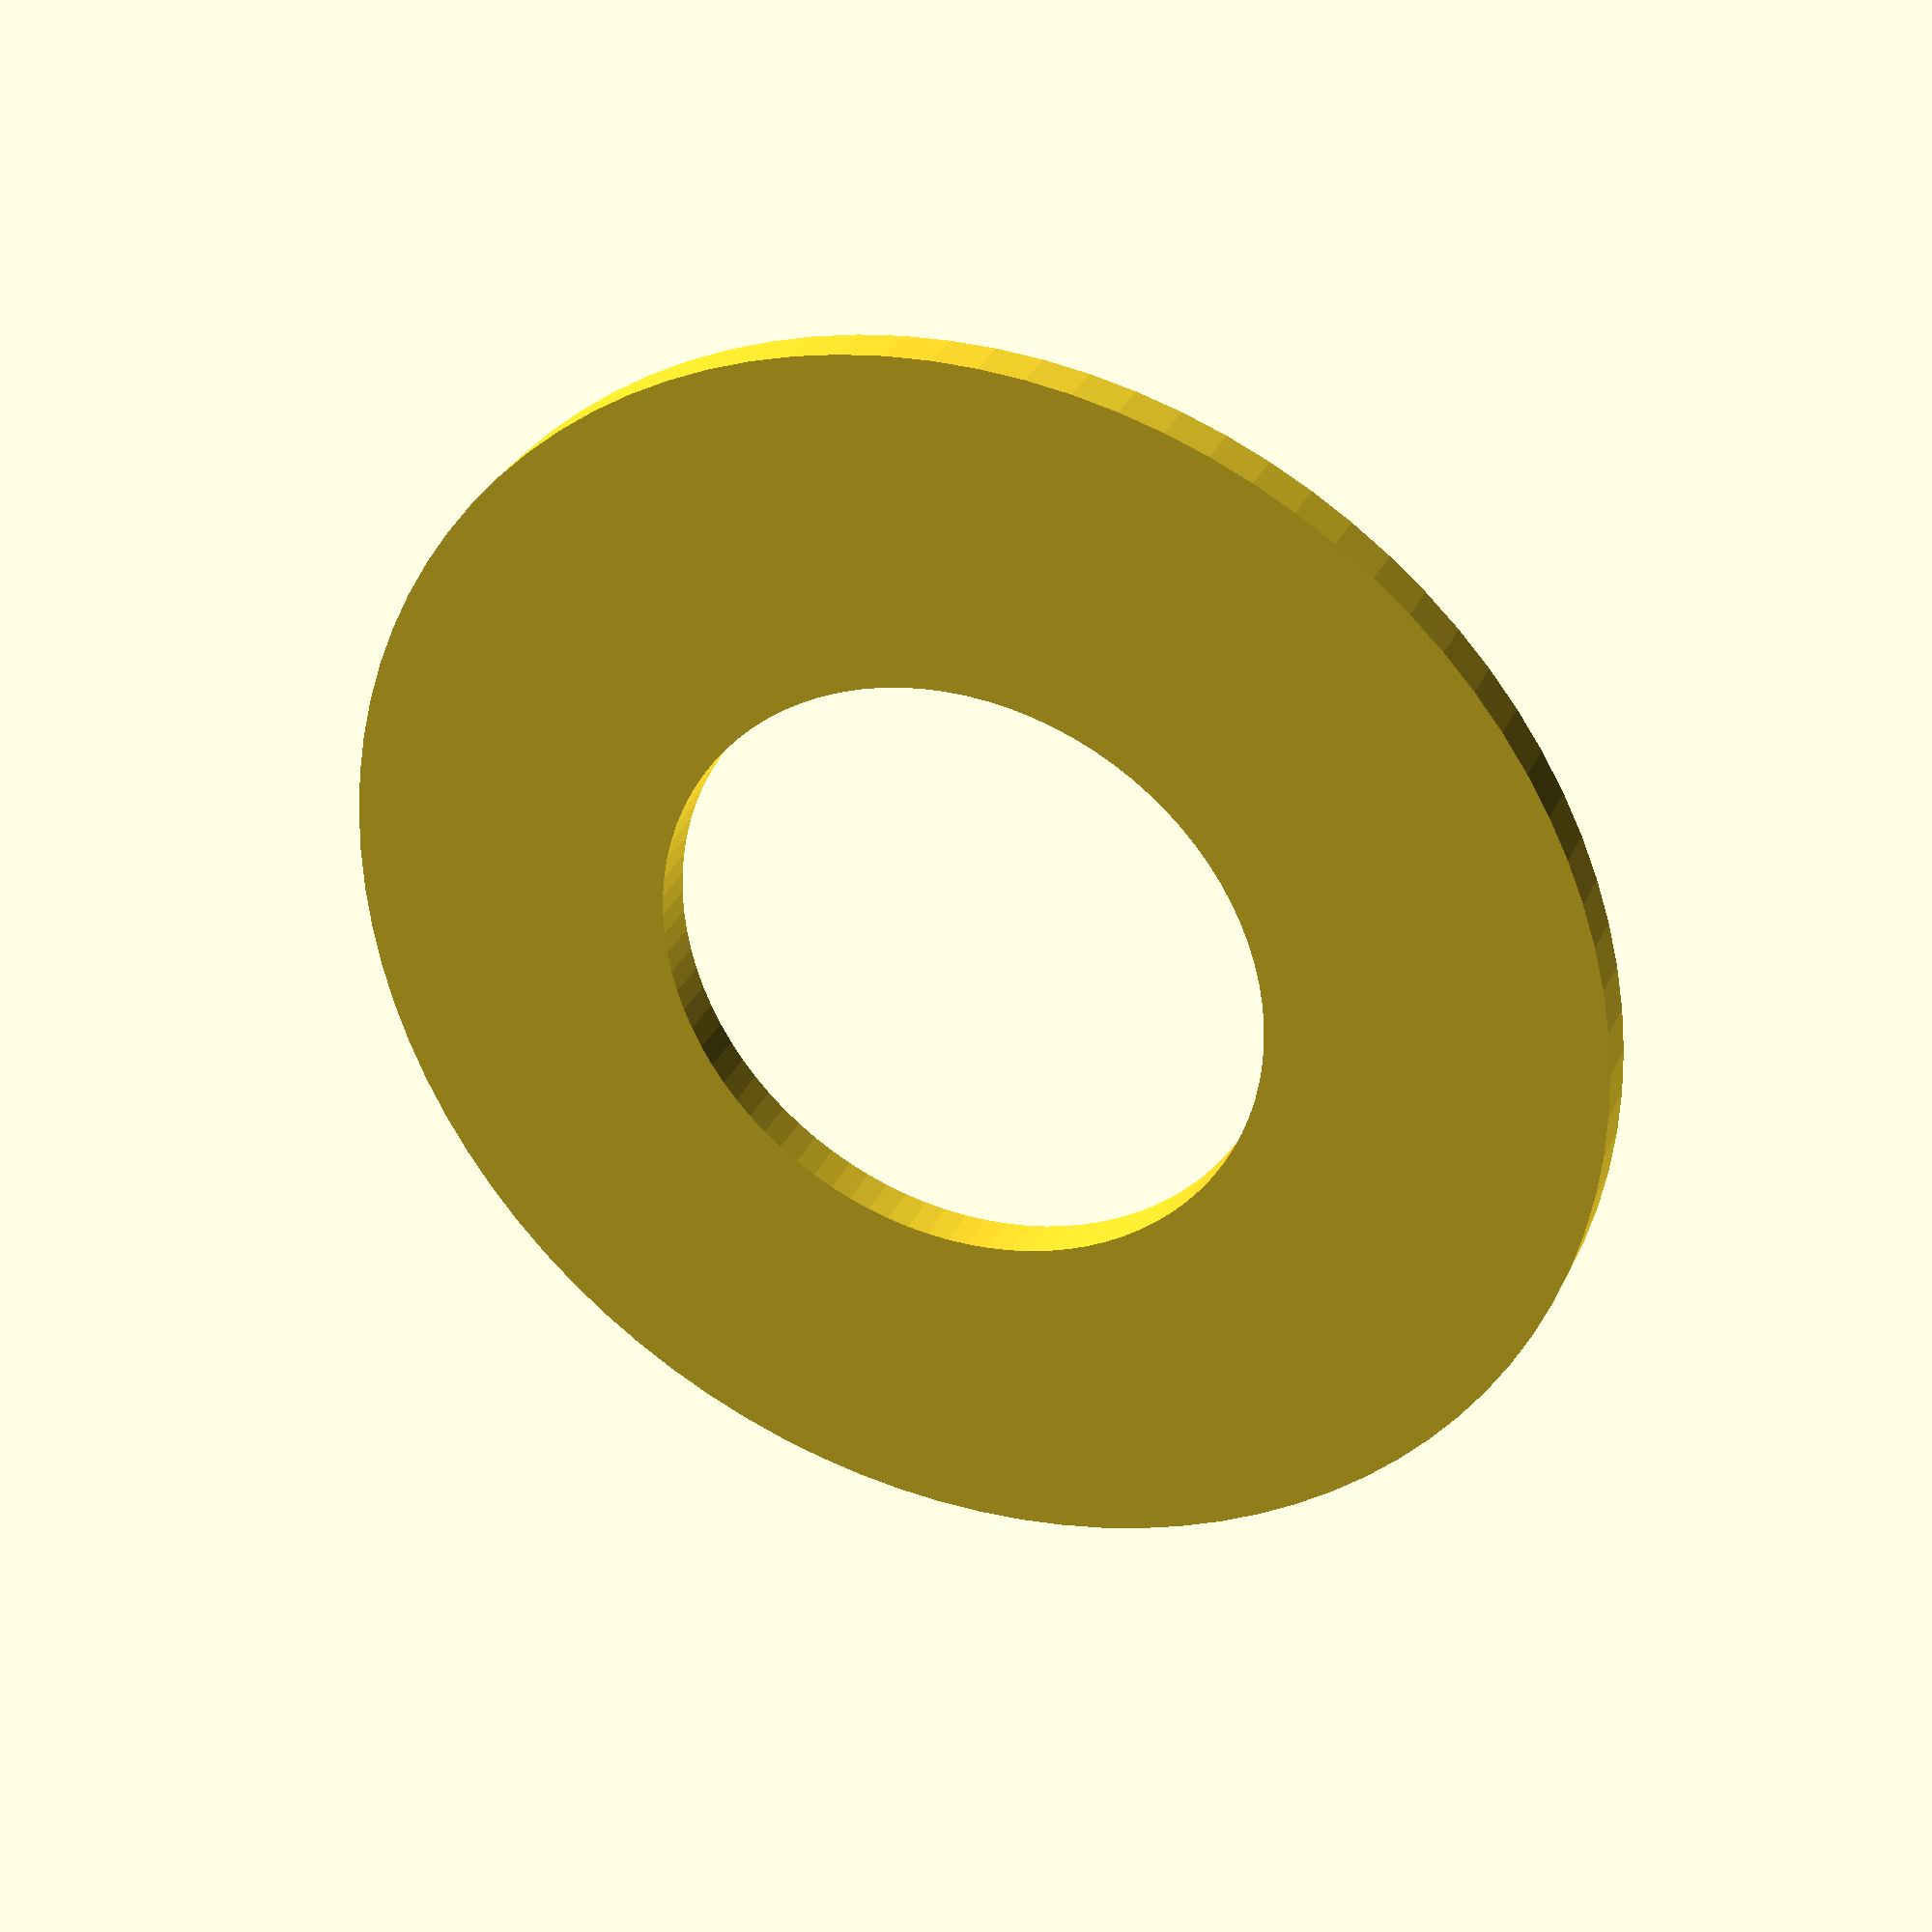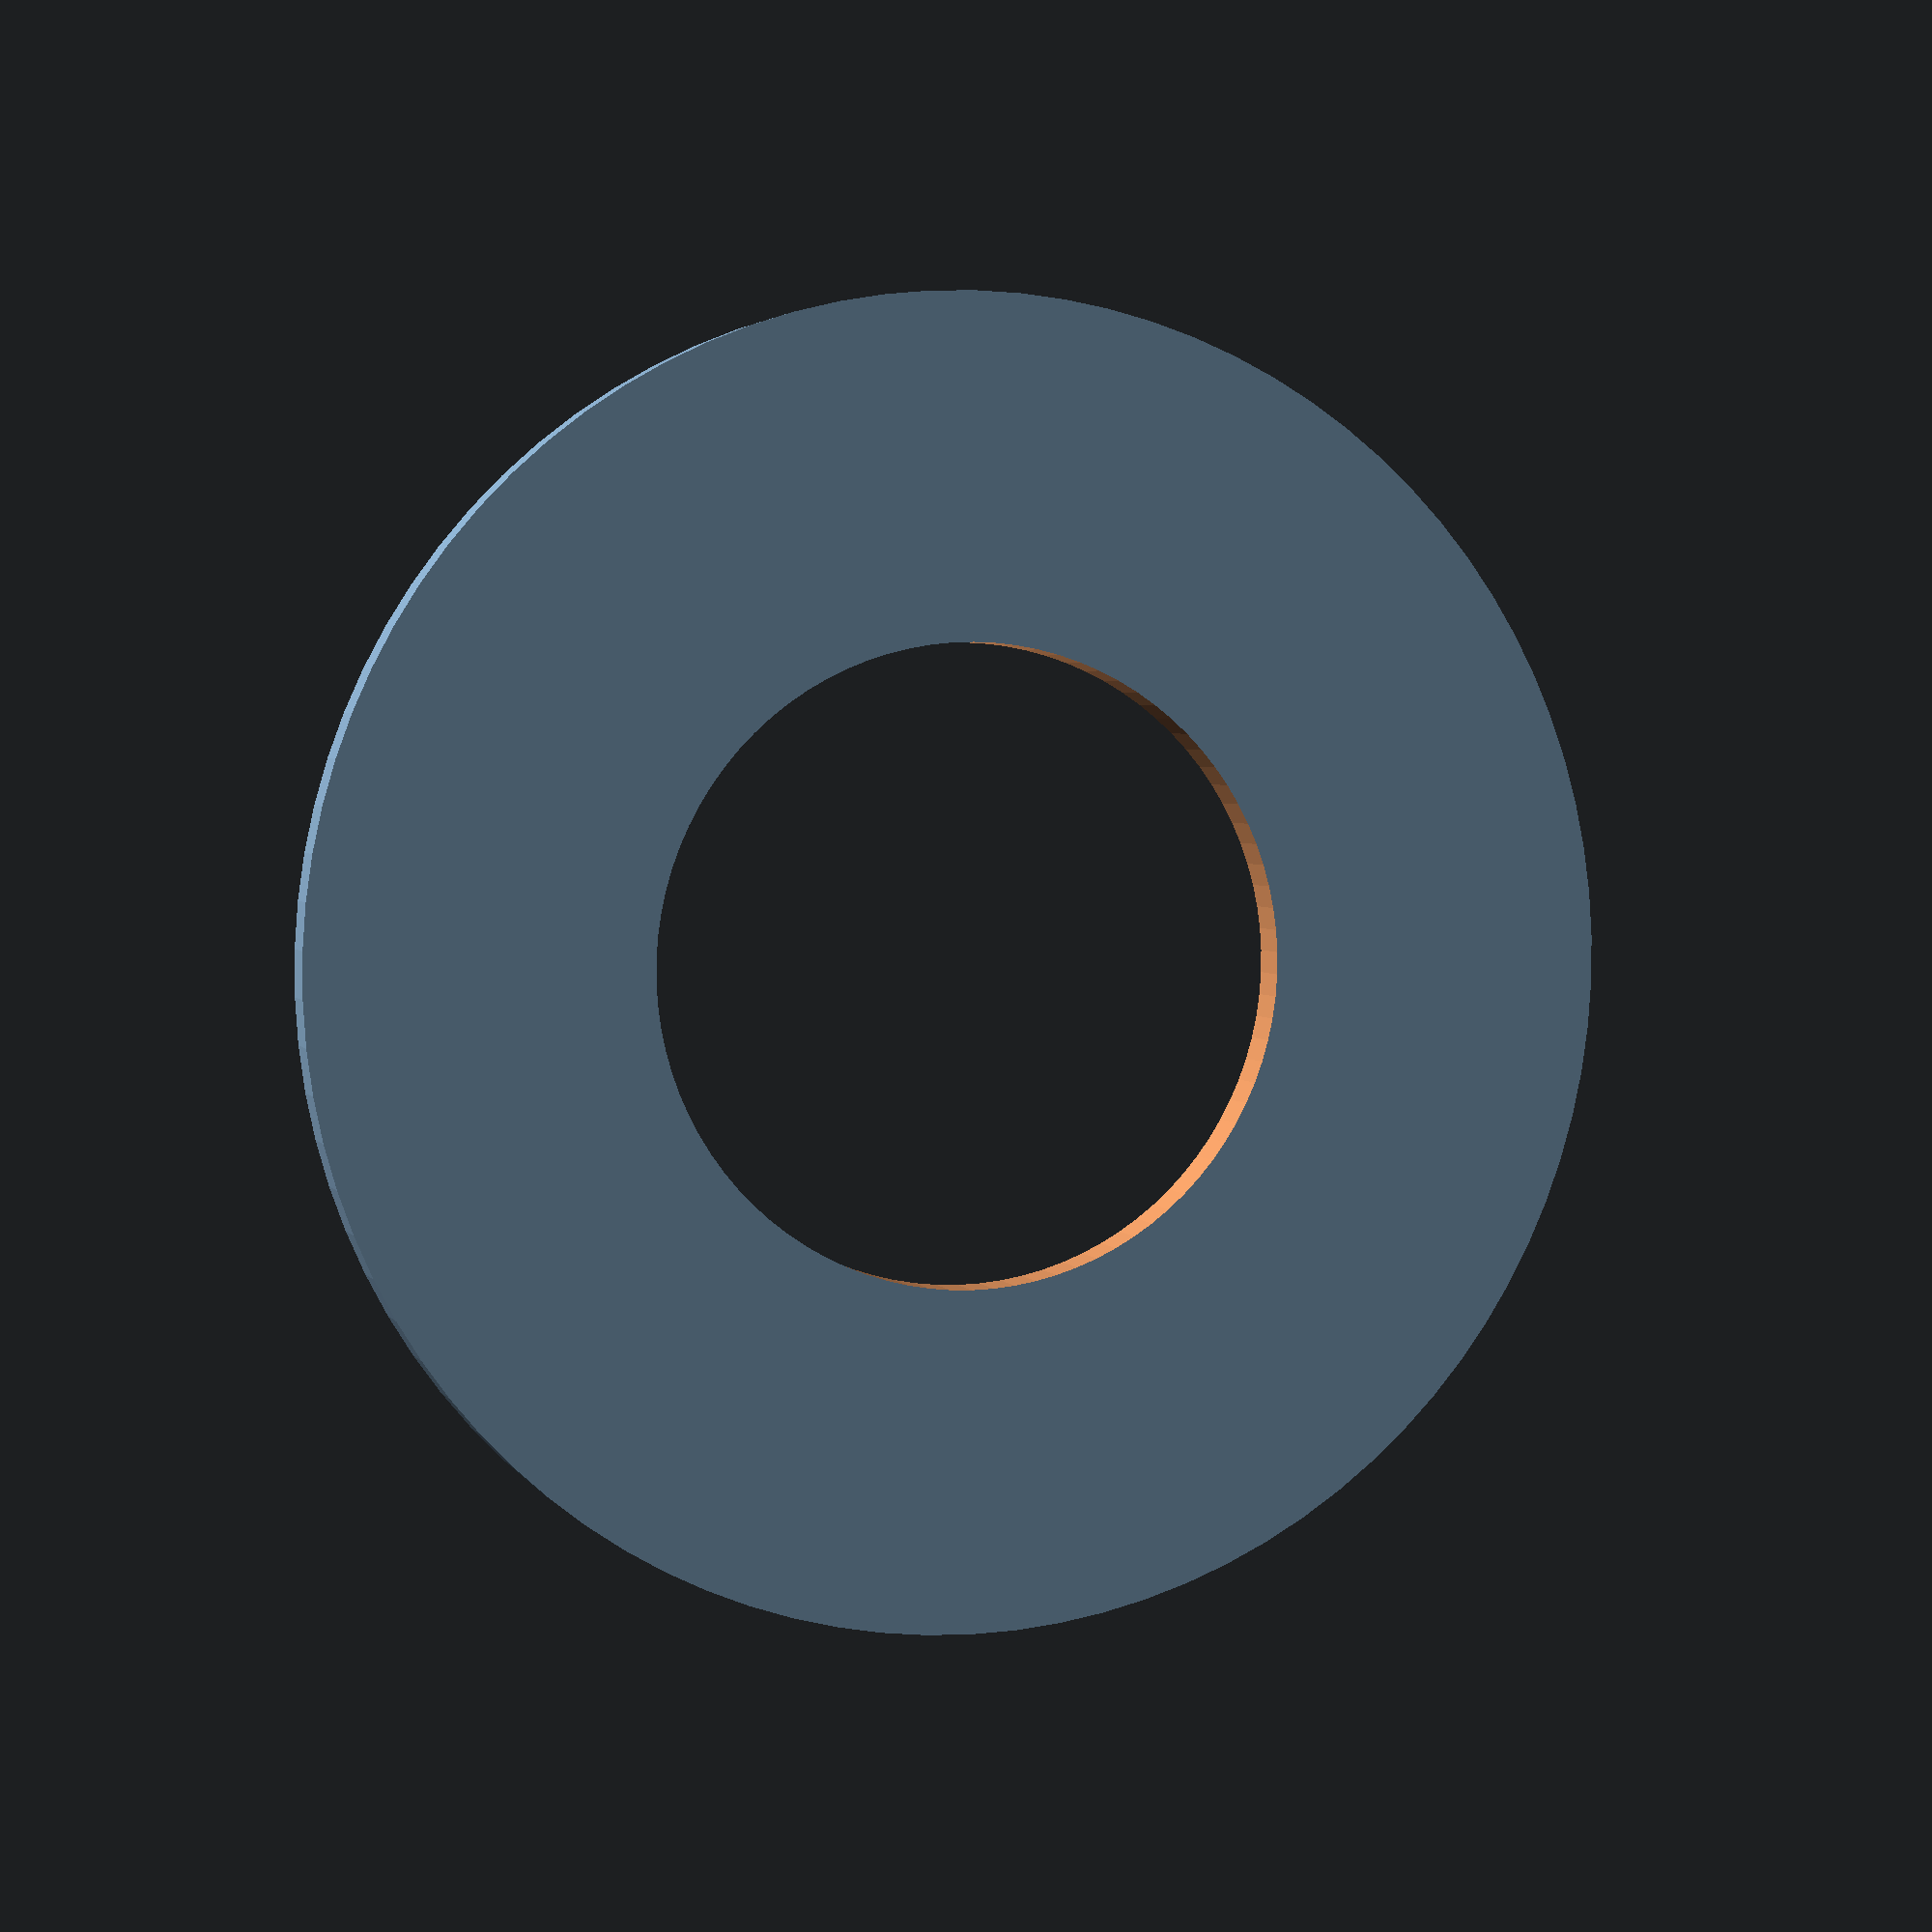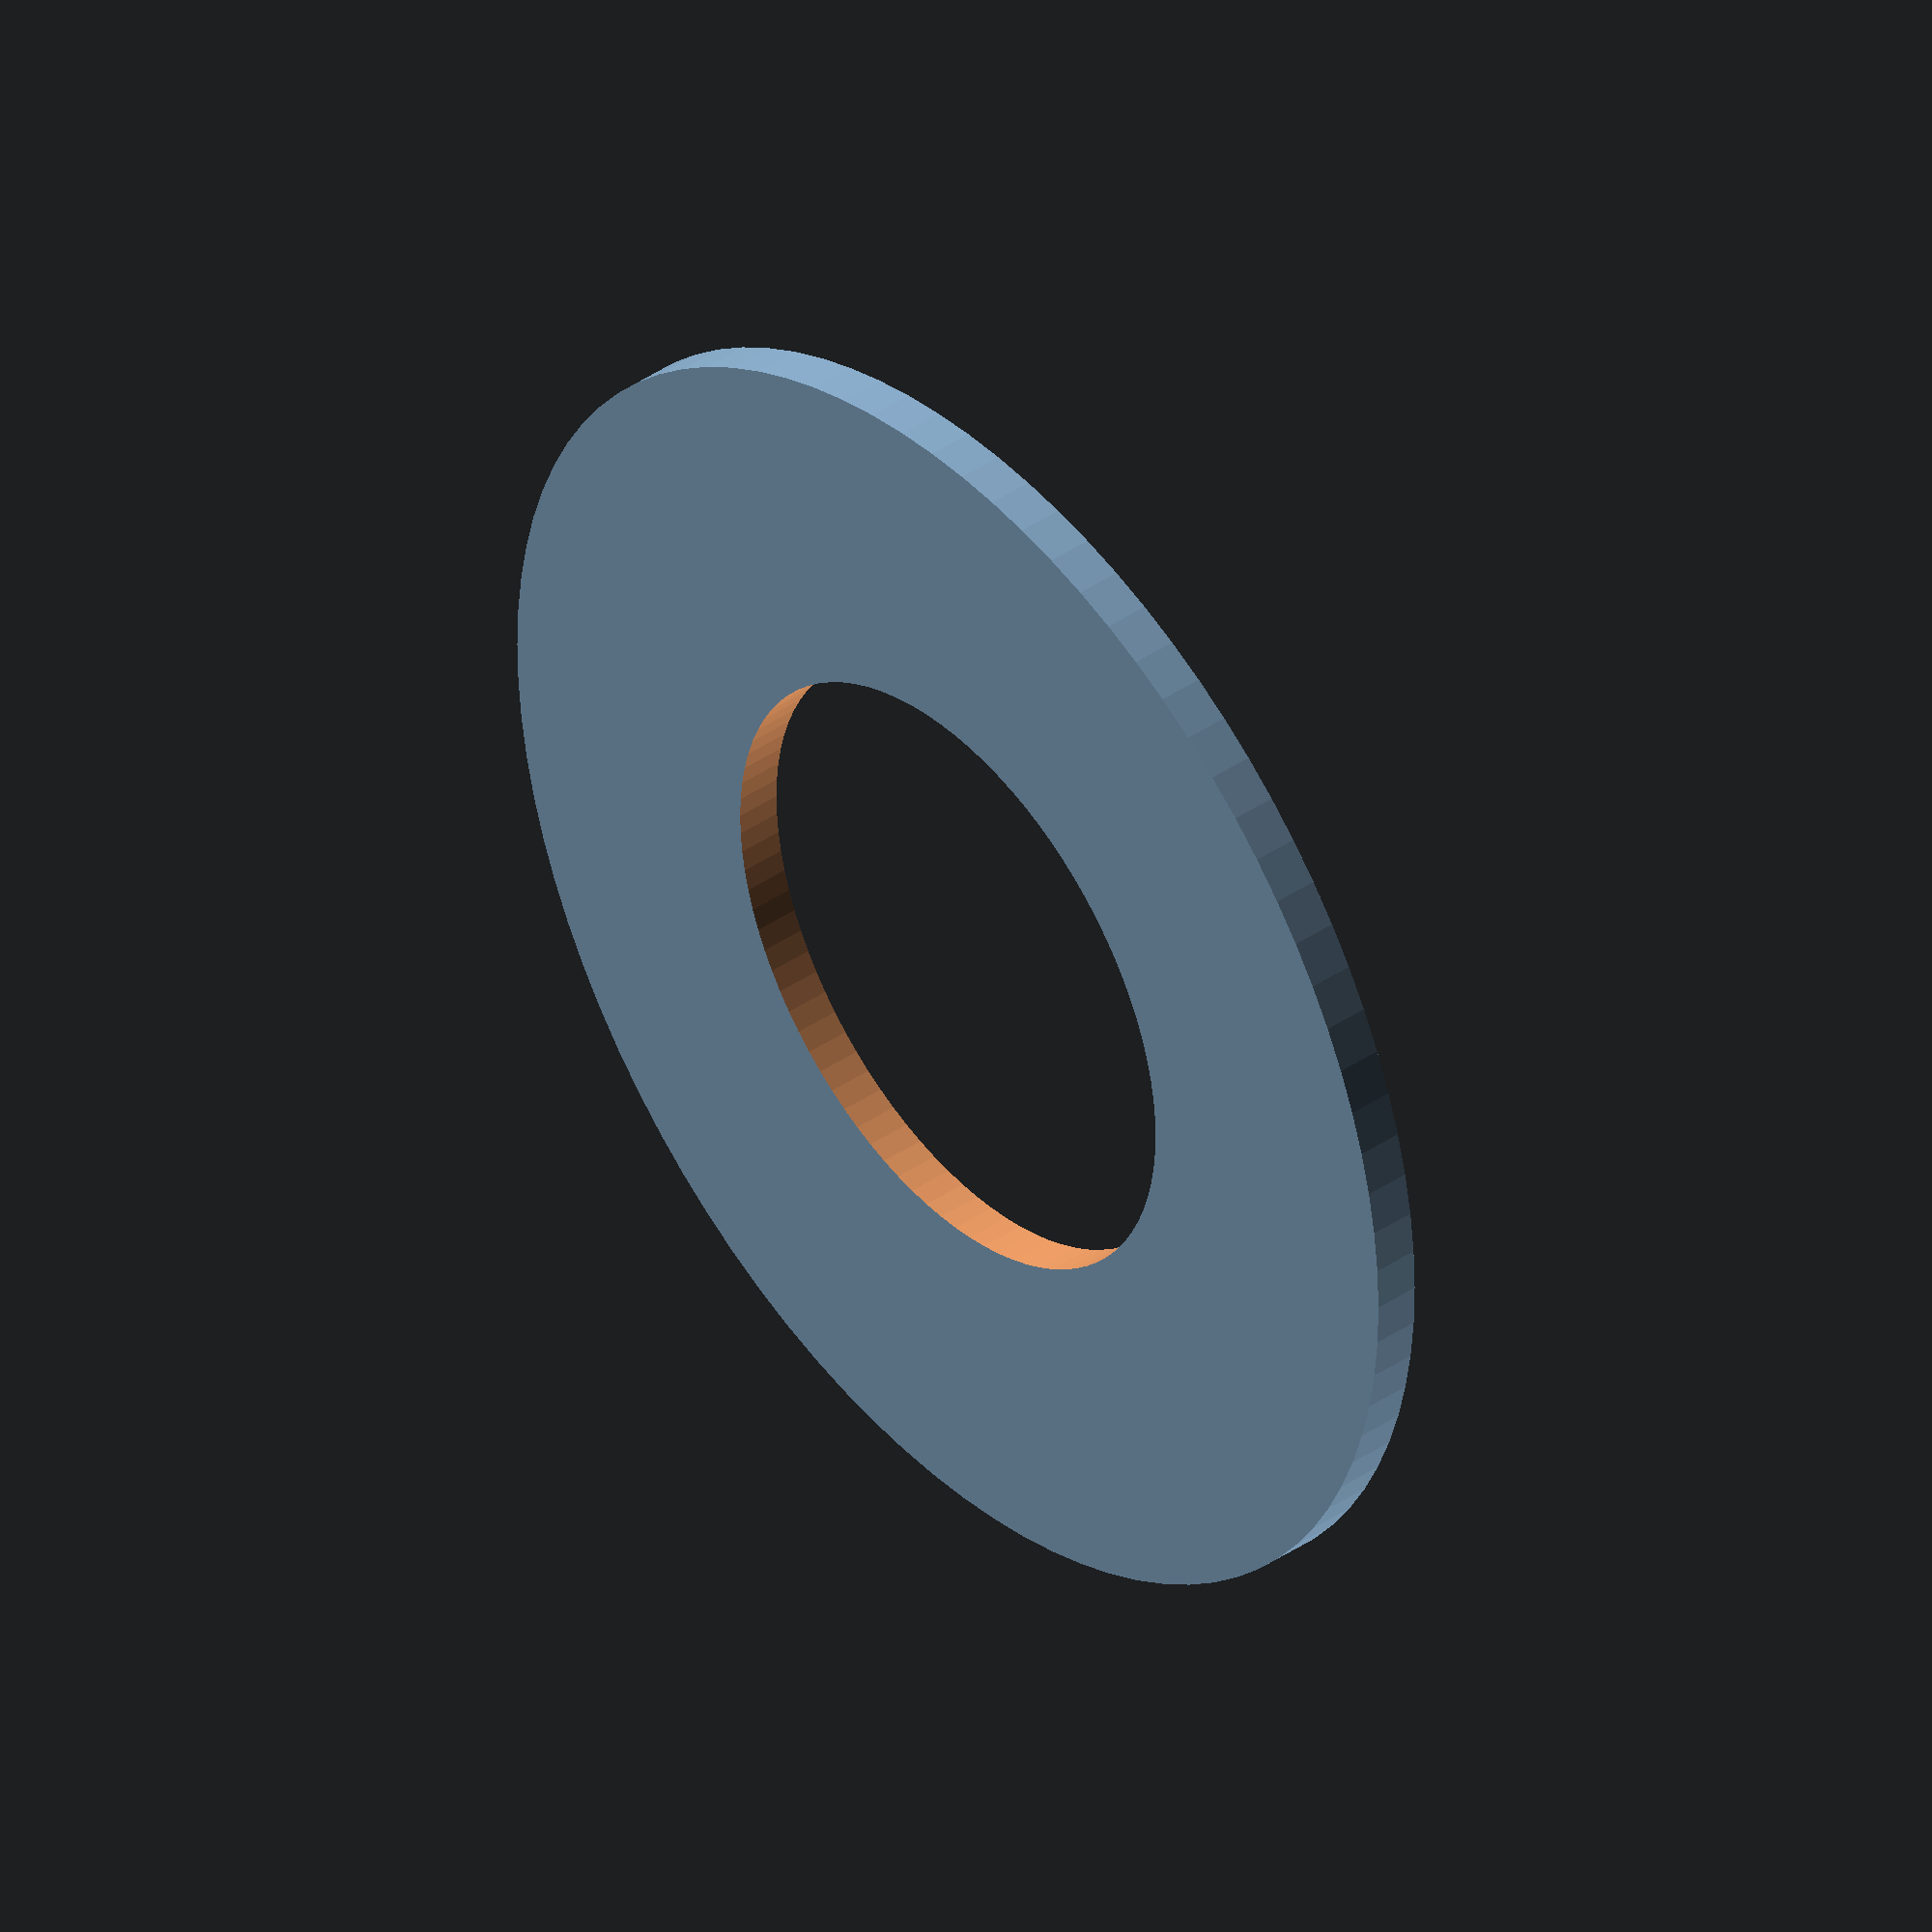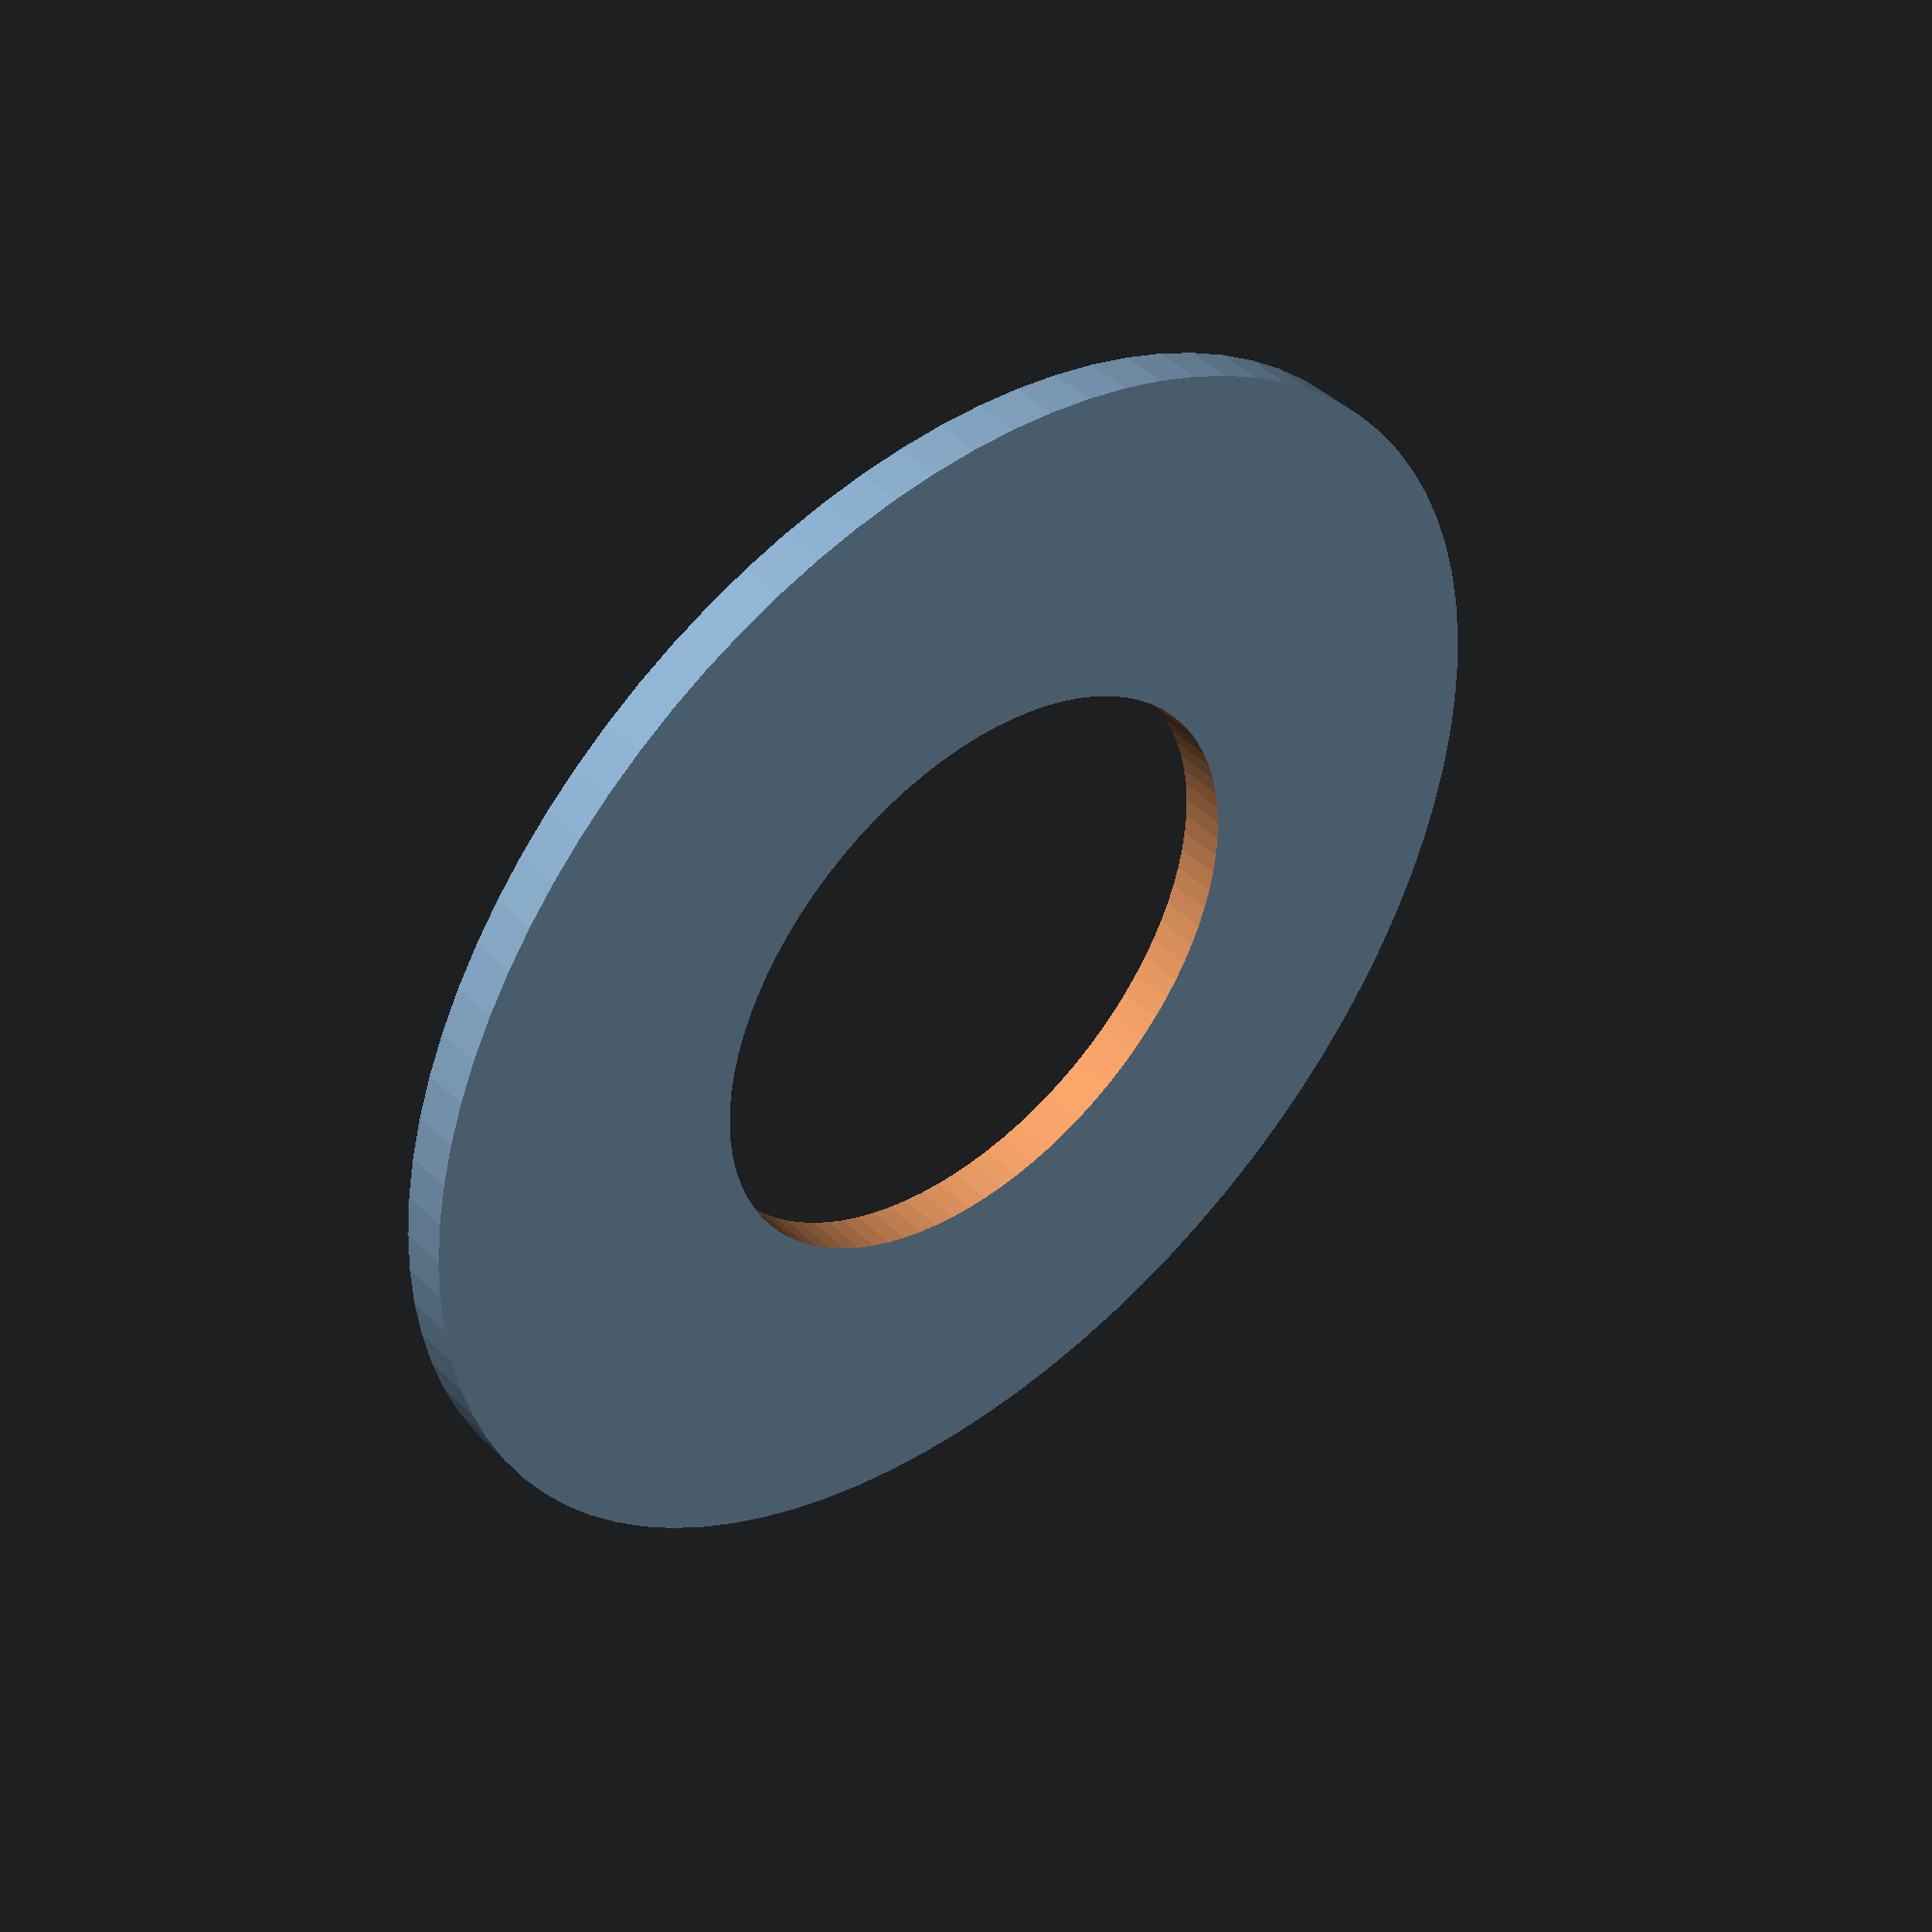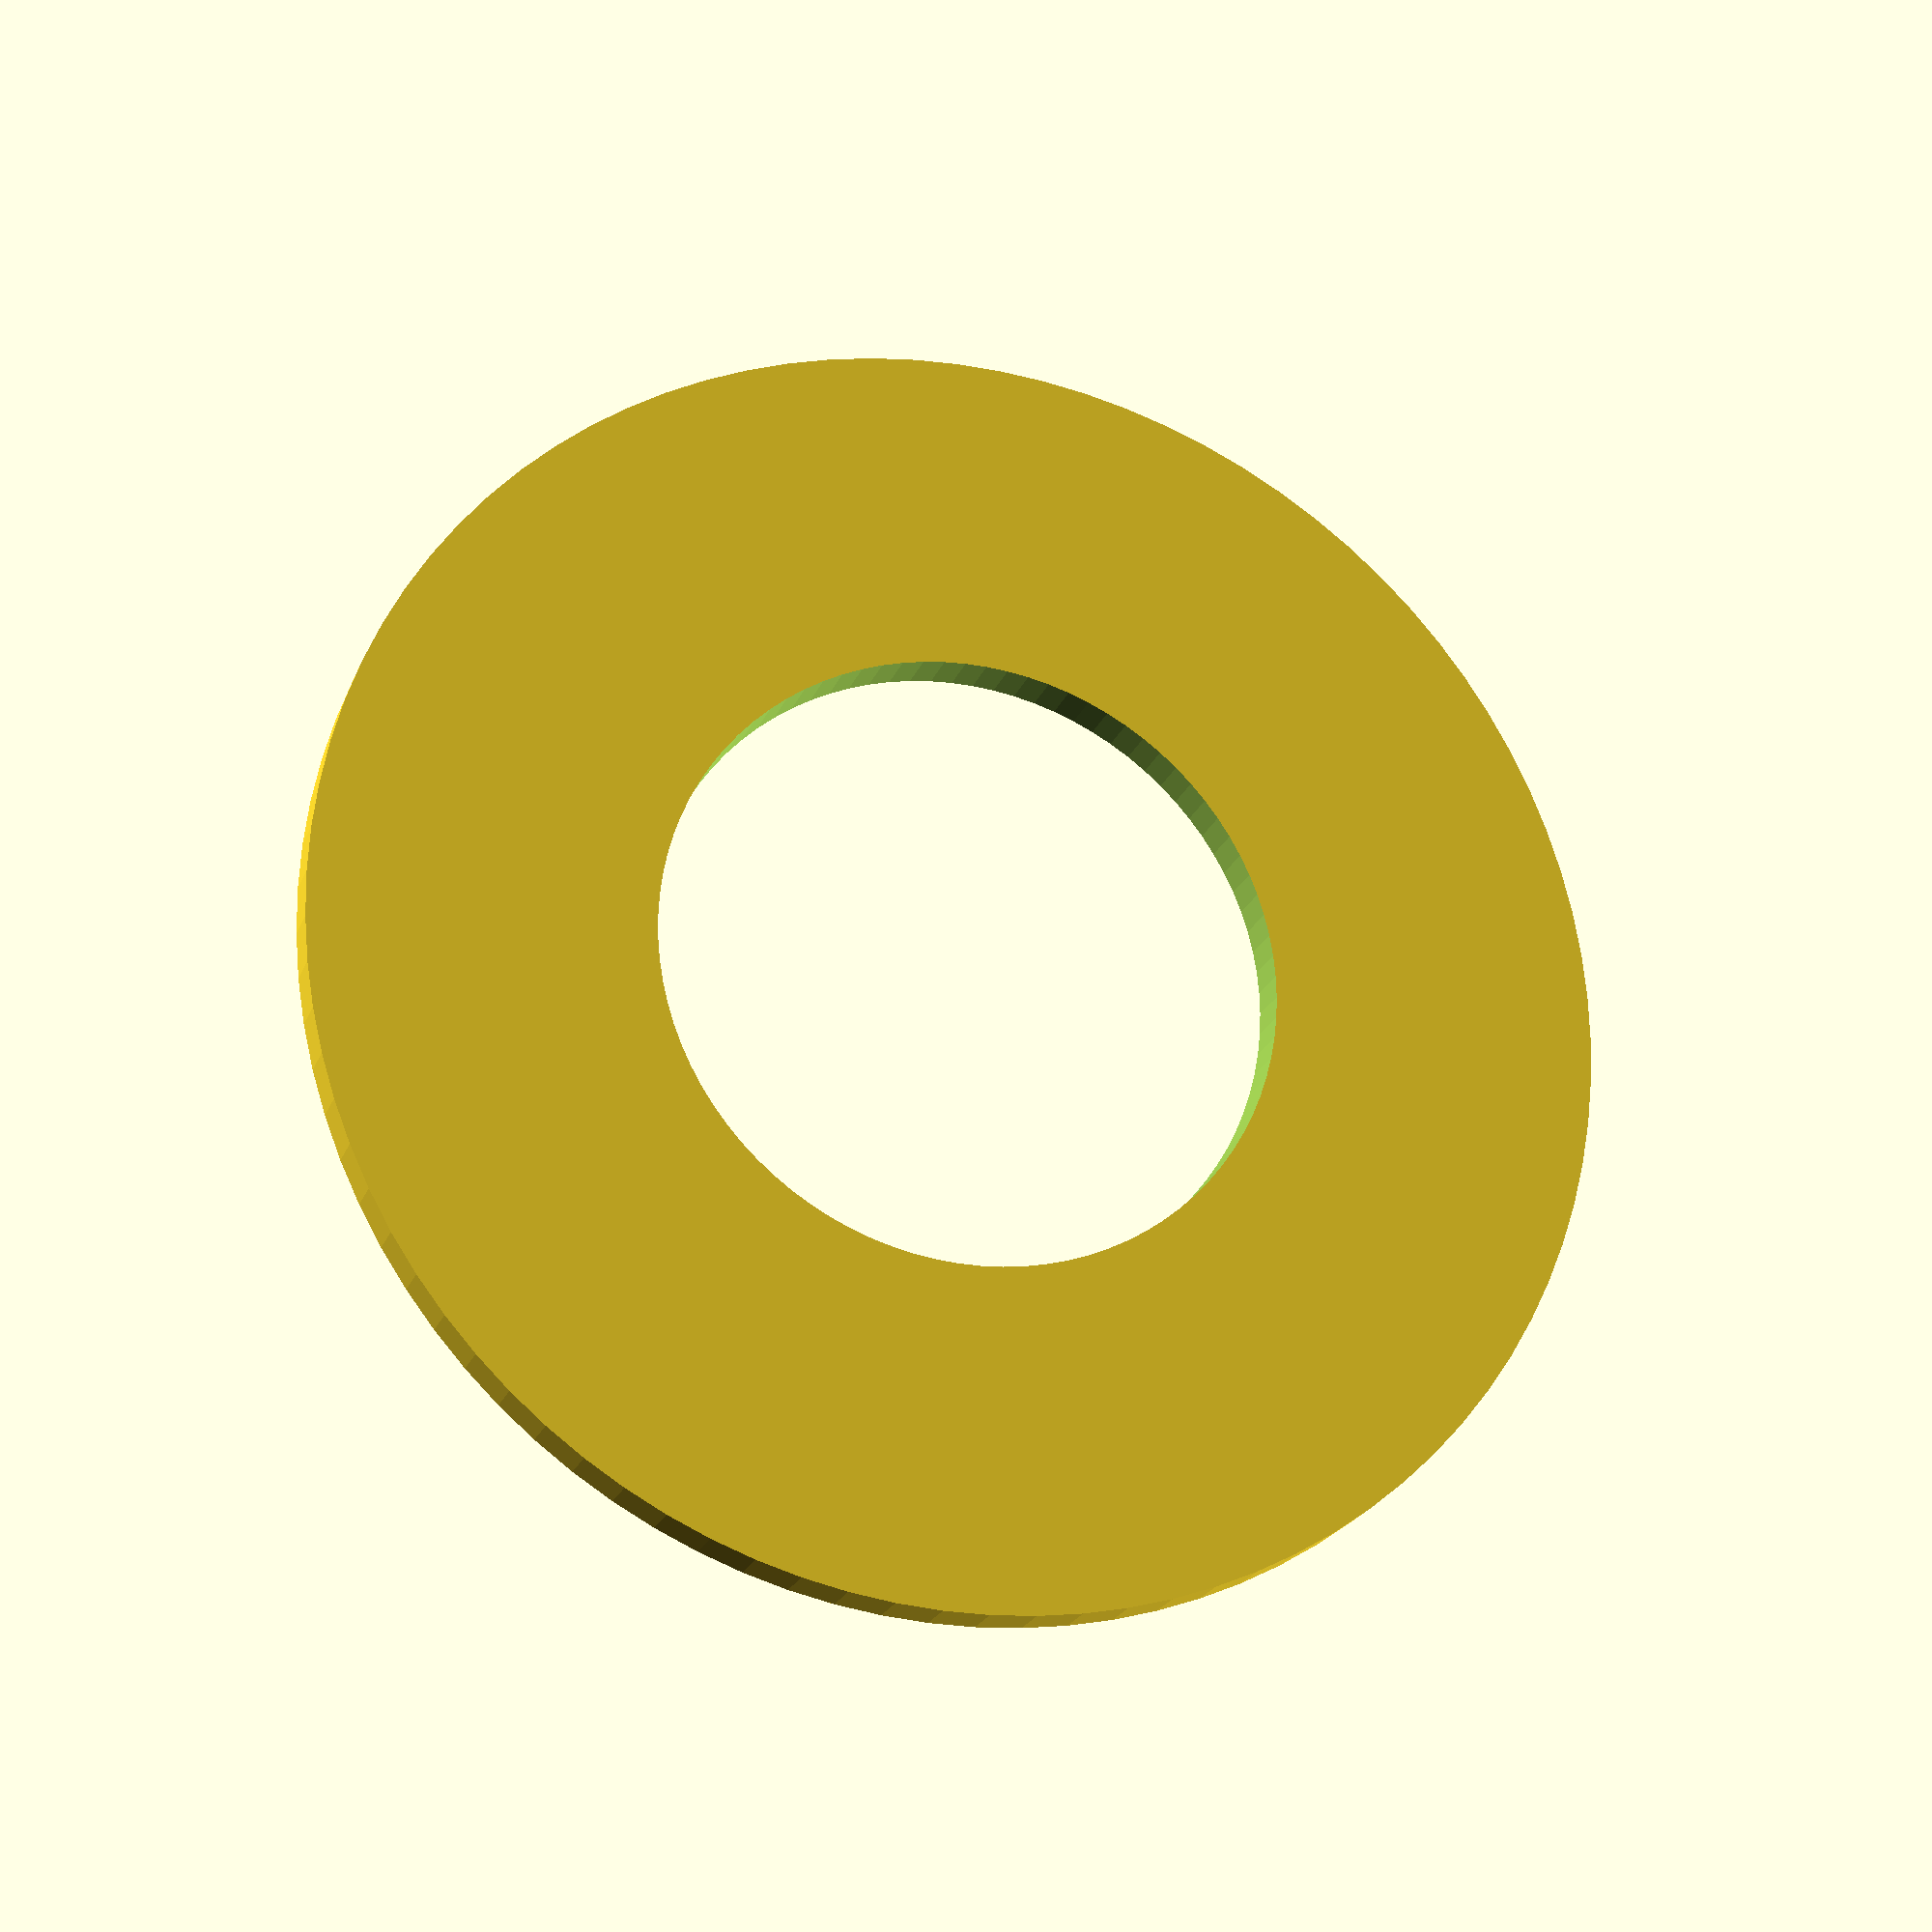
<openscad>
// -*- mode: SCAD ; c-file-style: "ellemtel" ; coding: utf-8 -*-
//
// Buchse fuer M3, grob, 10 mm
//
// (c) 2017 Roland Sieker <ospalh@gmail.com>
// Licence: CC-0 4.0

d_i = 8.2;
r_i = d_i/2;
h = 0.6;
d_o = 17;
r_o = d_o/2;
ms = 0.1;  // Muggeseggele

$fn=90;

difference()
{
    cylinder(r=r_o, h=h);
    translate([0,0,-ms])
    {
        cylinder(r=r_i, h=h+2*ms);
    }
}

</openscad>
<views>
elev=147.7 azim=112.2 roll=337.9 proj=p view=solid
elev=356.9 azim=241.8 roll=163.1 proj=p view=solid
elev=319.6 azim=11.9 roll=50.0 proj=o view=wireframe
elev=316.0 azim=213.1 roll=318.9 proj=p view=solid
elev=22.3 azim=172.6 roll=342.4 proj=p view=solid
</views>
